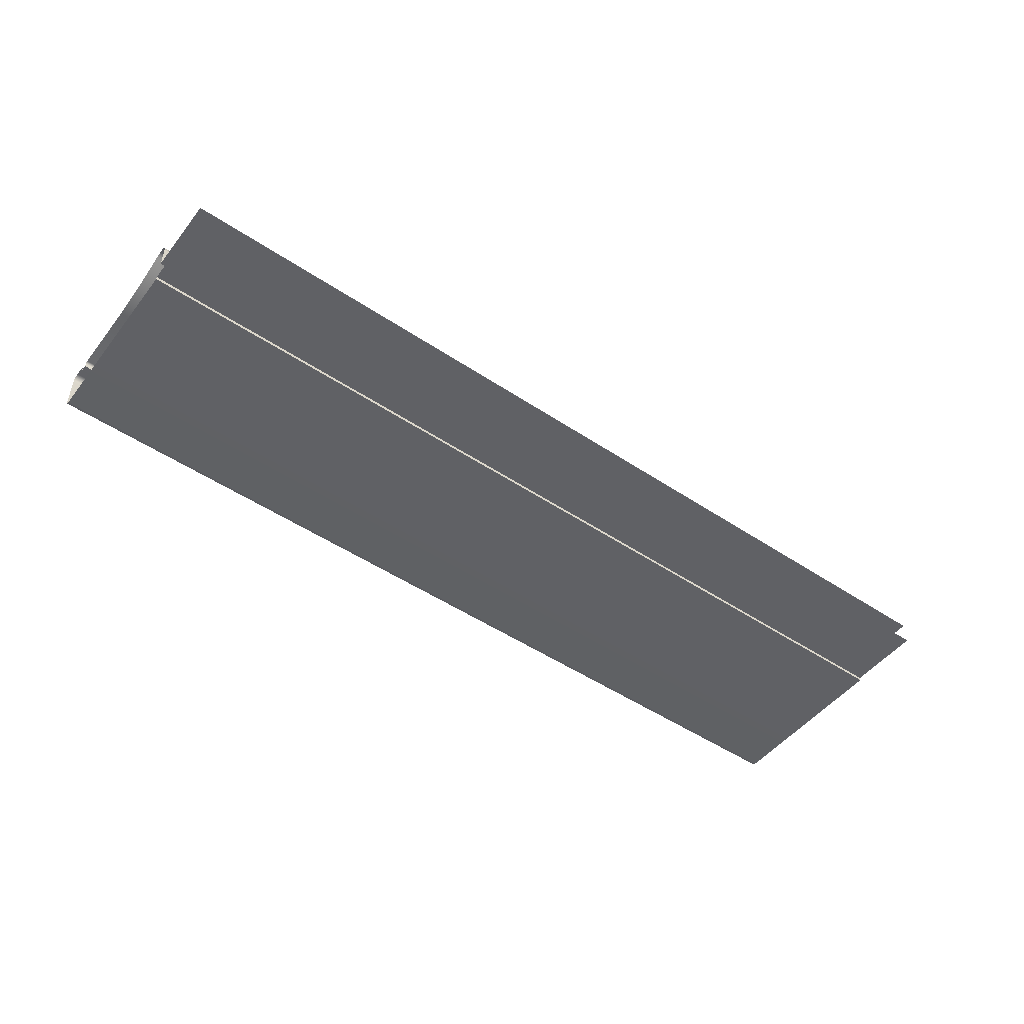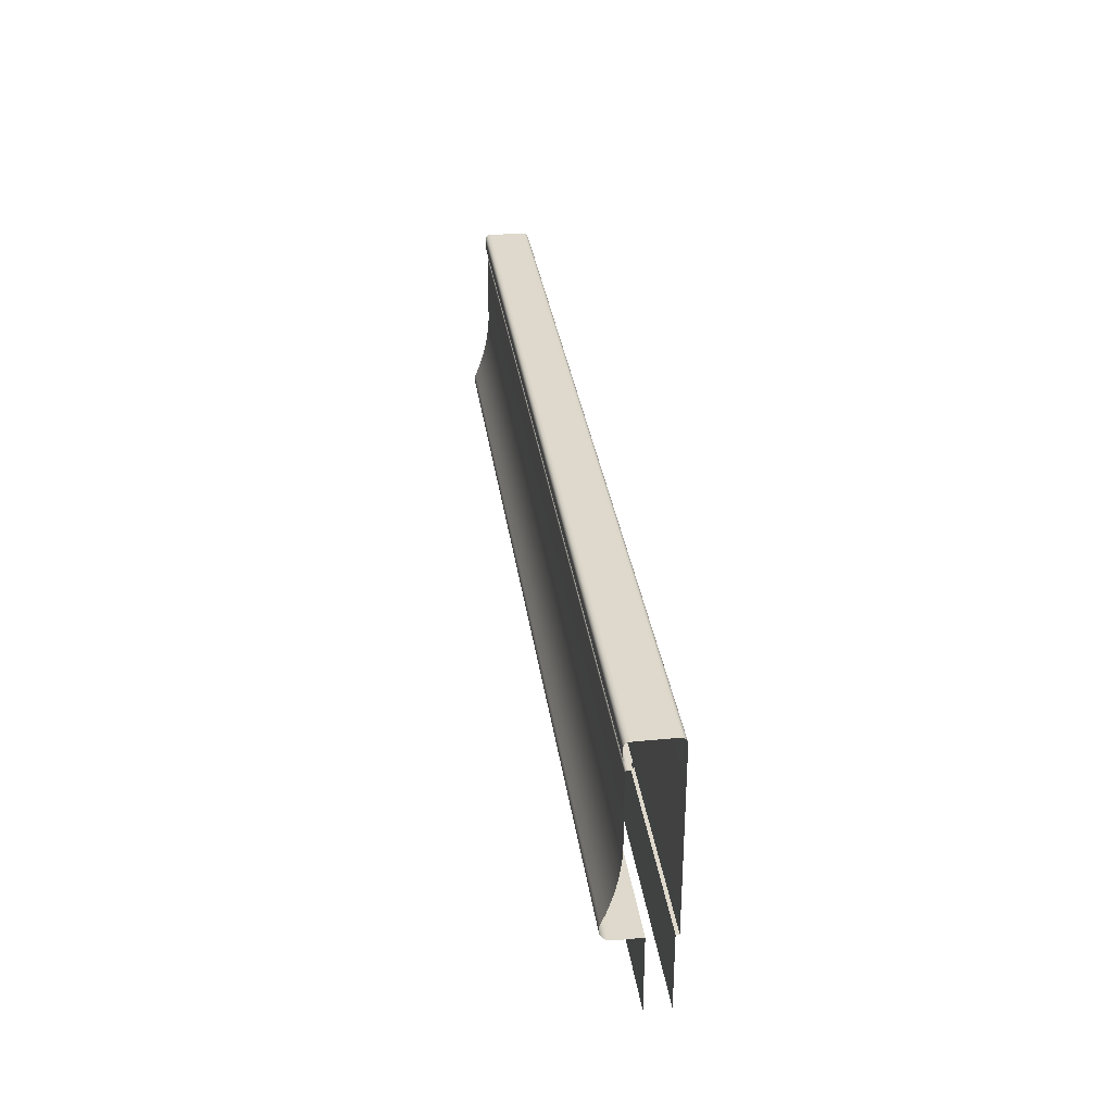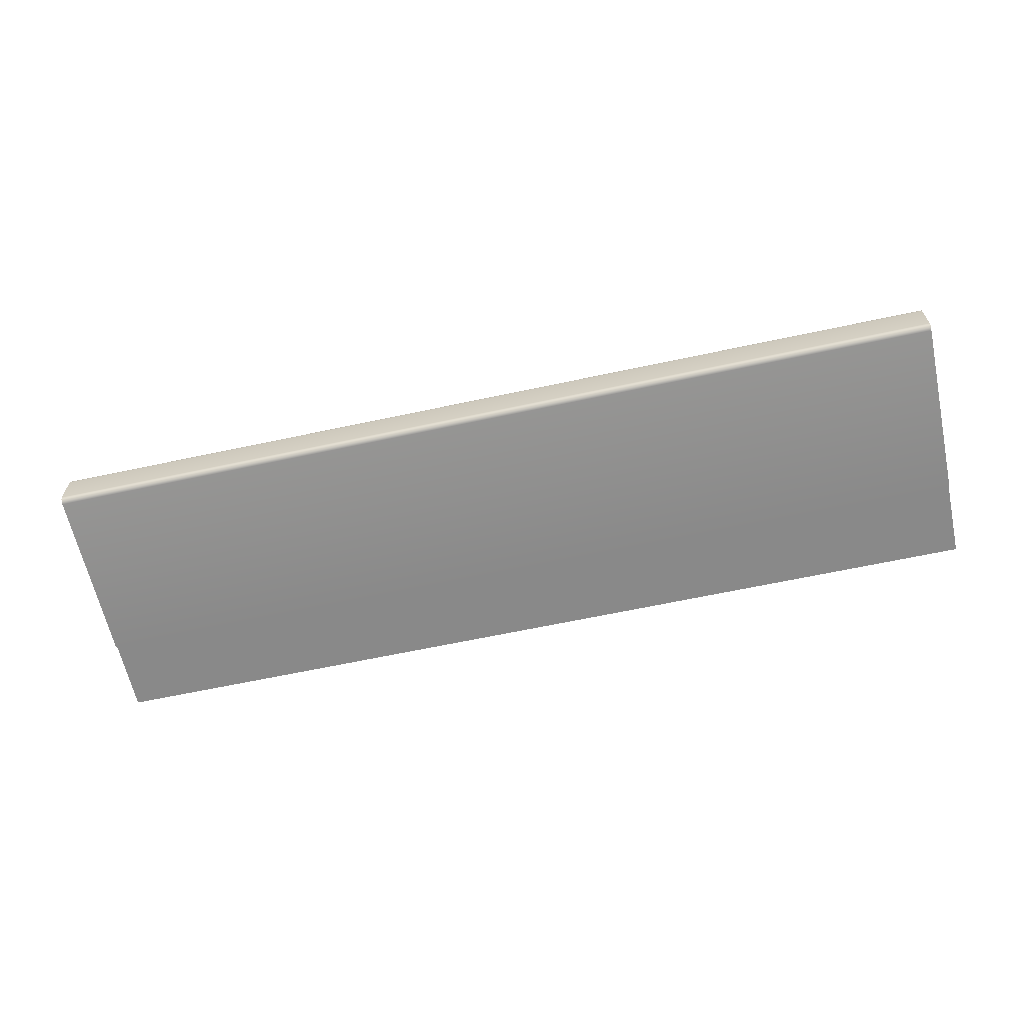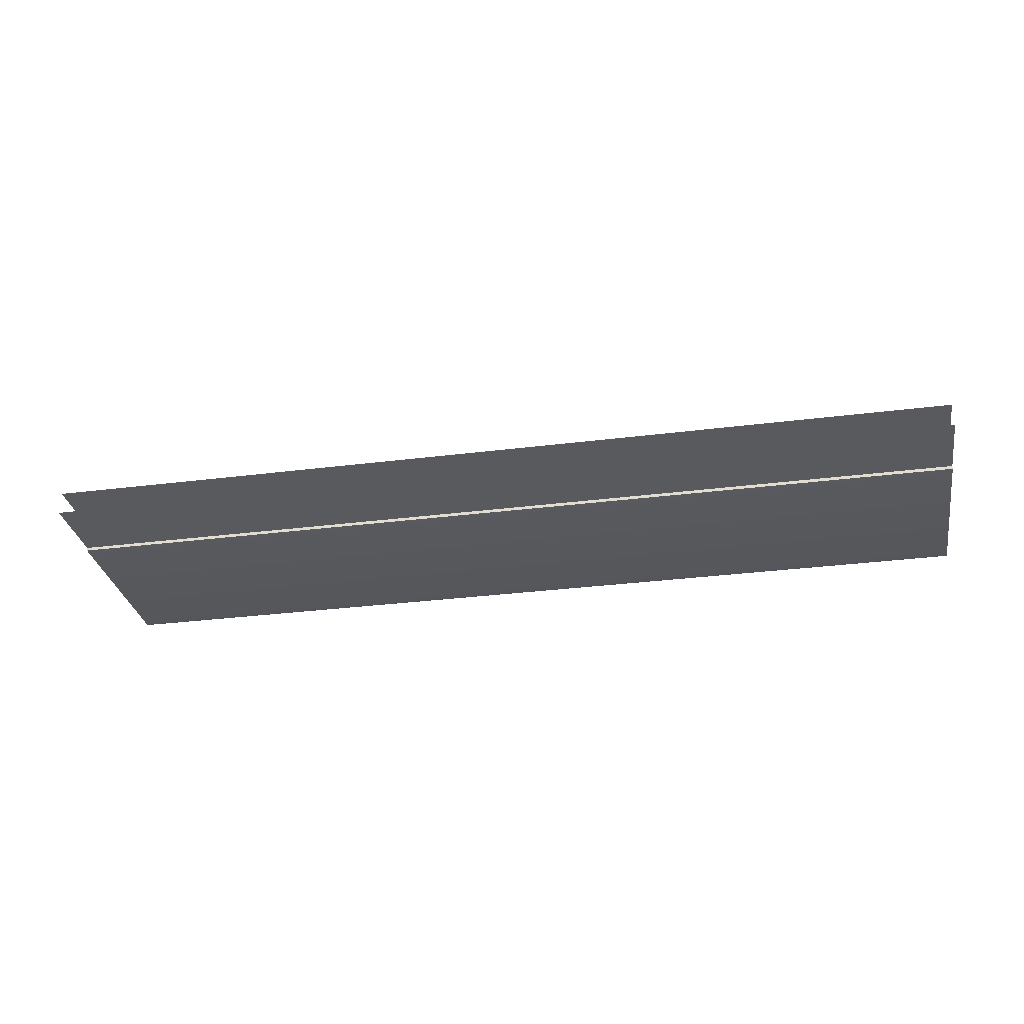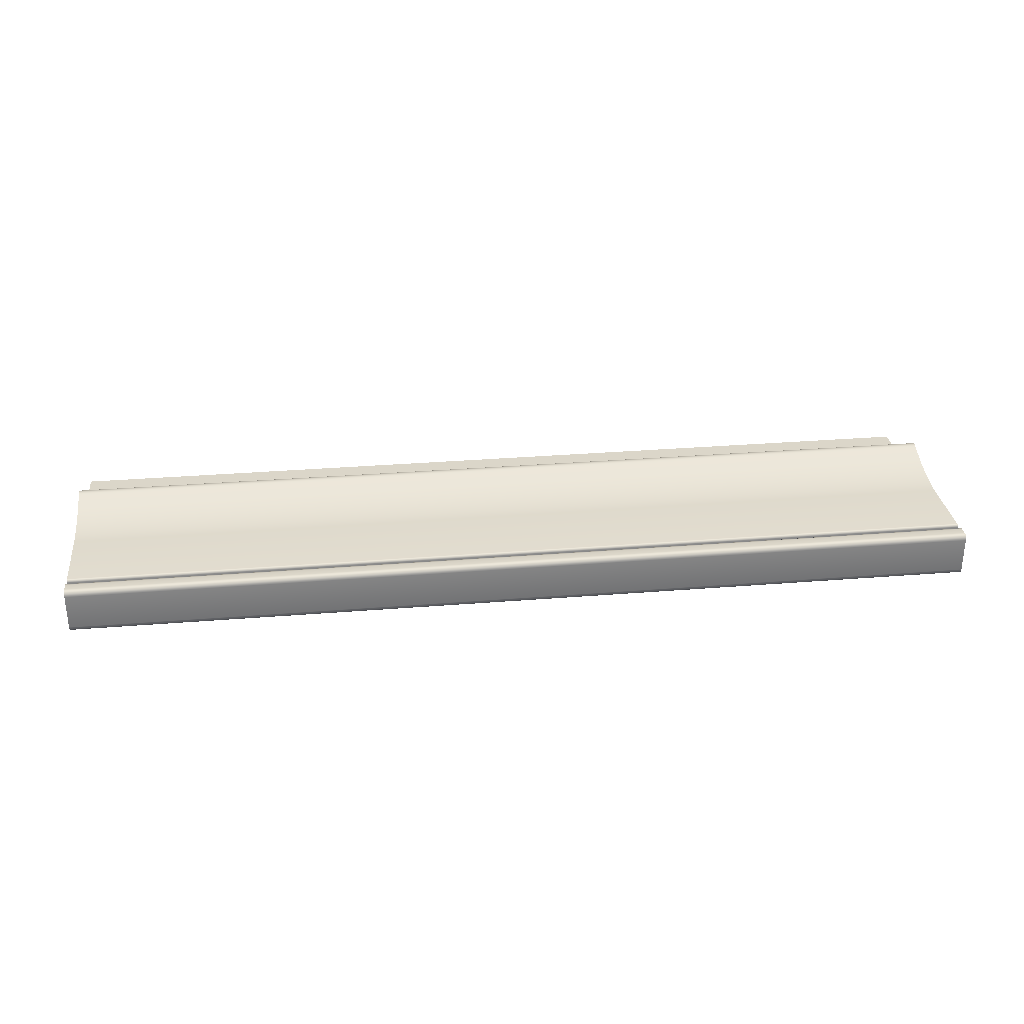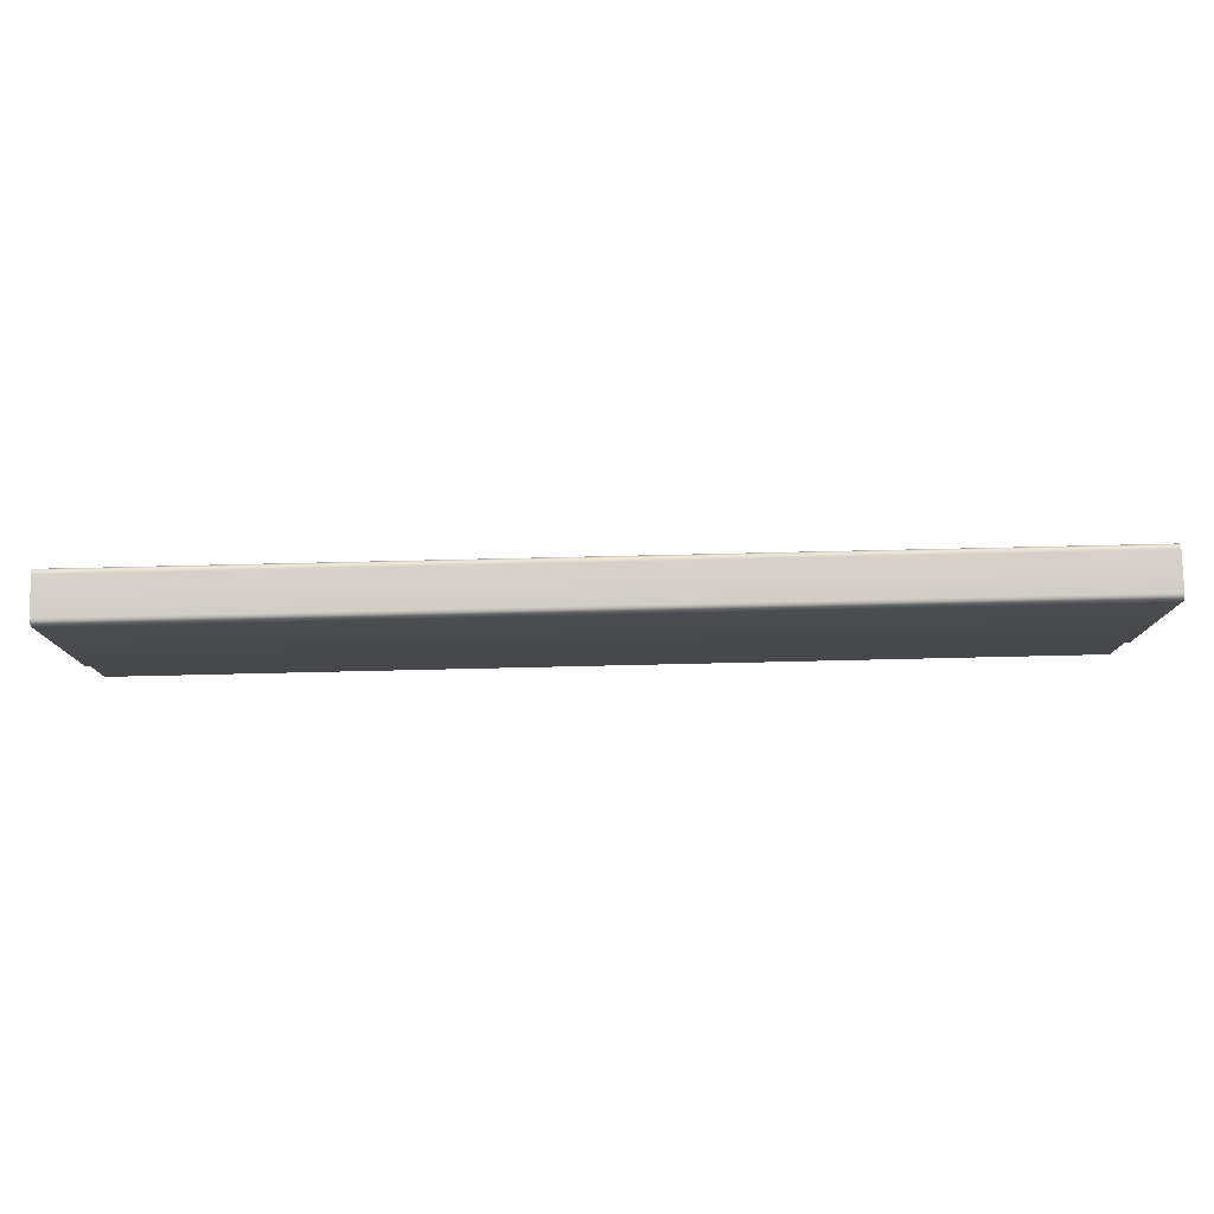
<metadata>
{"format":"obj","ext":"obj","renderer":"f3d","projection":"perspective","resolution":1024,"background":"white","views":[{"elev":-49.3,"azim":-36.5,"up":"+Z"},{"elev":32.0,"azim":82.2,"up":"+Y"},{"elev":-63.2,"azim":-167.7,"up":"+Z"},{"elev":-30.6,"azim":10.5,"up":"+Z"},{"elev":30.1,"azim":173.2,"up":"+Z"},{"elev":78.5,"azim":178.7,"up":"+Y"}]}
</metadata>
<code>
o LT_11_TC1/LT_11_TC/mesh46/mesh46-geometry#mesh46-geometry
v -0.441 0.2192 0.2392
v -0.747 0.195 0.2392
v -0.441 0.195 0.2392
v -0.747 0.2192 0.2392
v -0.747 0.1911 0.2395
v -0.441 0.2194 0.2392
v -0.441 0.1911 0.2395
v -0.747 0.2194 0.2392
v -0.747 0.1872 0.2401
v -0.441 0.2197 0.2391
v -0.441 0.1872 0.2401
v -0.747 0.2197 0.2391
v -0.747 0.1834 0.2409
v -0.441 0.2199 0.2389
v -0.441 0.1834 0.2409
v -0.747 0.2199 0.2389
v -0.747 0.1796 0.2419
v -0.747 0.22 0.2386
v -0.441 0.1796 0.2419
v -0.441 0.22 0.2386
v -0.747 0.1759 0.2431
v -0.747 0.22 0.2383
v -0.441 0.1759 0.2431
v -0.441 0.22 0.2383
v -0.747 0.1722 0.2445
v -0.747 0.22 0.2373
v -0.441 0.1722 0.2445
v -0.441 0.22 0.2373
v -0.747 0.1713 0.2449
v -0.441 0.222 0.2373
v -0.441 0.1713 0.2449
v -0.747 0.222 0.2373
v -0.747 0.1702 0.2451
v -0.747 0.222 0.2379
v -0.441 0.1702 0.2451
v -0.441 0.222 0.2379
v -0.747 0.169 0.2449
v -0.747 0.2221 0.2385
v -0.441 0.169 0.2449
v -0.441 0.2221 0.2385
v -0.747 0.1679 0.2443
v -0.747 0.2224 0.2391
v -0.441 0.1679 0.2443
v -0.441 0.2224 0.2391
v -0.747 0.1671 0.2435
v -0.441 0.2228 0.2395
v -0.441 0.1671 0.2435
v -0.747 0.2228 0.2395
v -0.441 0.1665 0.2424
v -0.441 0.2234 0.2398
v -0.747 0.1665 0.2424
v -0.747 0.2234 0.2398
v -0.441 0.1663 0.2412
v -0.441 0.224 0.2399
v -0.747 0.1663 0.2412
v -0.747 0.224 0.2399
v -0.441 0.1663 0.2331
v -0.441 0.2265 0.2399
v -0.747 0.1663 0.2331
v -0.747 0.2265 0.2399
v -0.747 0.141 0.2331
v -0.441 0.2272 0.2399
v -0.441 0.141 0.2331
v -0.747 0.2272 0.2399
v -0.441 0.2277 0.2396
v -0.747 0.2277 0.2396
v -0.747 0.2282 0.2392
v -0.441 0.2282 0.2392
v -0.747 0.2284 0.2386
v -0.441 0.2284 0.2386
v -0.747 0.2285 0.2379
v -0.441 0.2285 0.2379
v -0.747 0.2285 0.2262
v -0.441 0.2285 0.2262
v -0.747 0.2284 0.2256
v -0.441 0.2284 0.2256
v -0.747 0.2281 0.225
v -0.441 0.2281 0.225
v -0.441 0.2277 0.2246
v -0.747 0.2277 0.2246
v -0.441 0.2271 0.2243
v -0.747 0.2271 0.2243
v -0.441 0.2265 0.2242
v -0.747 0.2265 0.2242
v -0.747 0.1663 0.2242
v -0.441 0.1663 0.2242
v -0.747 0.1663 0.2253
v -0.441 0.1663 0.2253
v -0.441 0.141 0.2253
v -0.747 0.141 0.2253
f 1 2 3
f 2 1 4
f 5 3 2
f 6 4 1
f 3 5 7
f 4 6 8
f 9 7 5
f 10 8 6
f 7 9 11
f 8 10 12
f 13 11 9
f 14 12 10
f 11 13 15
f 12 14 16
f 17 15 13
f 14 18 16
f 15 17 19
f 18 14 20
f 21 19 17
f 20 22 18
f 19 21 23
f 22 20 24
f 25 23 21
f 24 26 22
f 23 25 27
f 26 24 28
f 29 27 25
f 30 26 28
f 27 29 31
f 26 30 32
f 33 31 29
f 30 34 32
f 31 33 35
f 34 30 36
f 37 35 33
f 36 38 34
f 35 37 39
f 38 36 40
f 41 39 37
f 40 42 38
f 39 41 43
f 42 40 44
f 45 43 41
f 46 42 44
f 43 45 47
f 42 46 48
f 45 49 47
f 50 48 46
f 49 45 51
f 48 50 52
f 51 53 49
f 54 52 50
f 53 51 55
f 52 54 56
f 55 57 53
f 58 56 54
f 57 55 59
f 56 58 60
f 61 57 59
f 62 60 58
f 57 61 63
f 60 62 64
f 65 64 62
f 64 65 66
f 65 67 66
f 67 65 68
f 68 69 67
f 69 68 70
f 70 71 69
f 71 70 72
f 72 73 71
f 73 72 74
f 74 75 73
f 75 74 76
f 76 77 75
f 77 76 78
f 79 77 78
f 77 79 80
f 81 80 79
f 80 81 82
f 83 82 81
f 82 83 84
f 83 85 84
f 85 83 86
f 86 87 85
f 87 86 88
f 89 87 88
f 87 89 90
f 3 2 1
f 4 1 2
f 2 3 5
f 1 4 6
f 7 5 3
f 8 6 4
f 5 7 9
f 6 8 10
f 11 9 7
f 12 10 8
f 9 11 13
f 10 12 14
f 15 13 11
f 16 14 12
f 13 15 17
f 16 18 14
f 19 17 15
f 20 14 18
f 17 19 21
f 18 22 20
f 23 21 19
f 24 20 22
f 21 23 25
f 22 26 24
f 27 25 23
f 28 24 26
f 25 27 29
f 28 26 30
f 31 29 27
f 32 30 26
f 29 31 33
f 32 34 30
f 35 33 31
f 36 30 34
f 33 35 37
f 34 38 36
f 39 37 35
f 40 36 38
f 37 39 41
f 38 42 40
f 43 41 39
f 44 40 42
f 41 43 45
f 44 42 46
f 47 45 43
f 48 46 42
f 47 49 45
f 46 48 50
f 51 45 49
f 52 50 48
f 49 53 51
f 50 52 54
f 55 51 53
f 56 54 52
f 53 57 55
f 54 56 58
f 59 55 57
f 60 58 56
f 59 57 61
f 58 60 62
f 63 61 57
f 64 62 60
f 62 64 65
f 66 65 64
f 66 67 65
f 68 65 67
f 67 69 68
f 70 68 69
f 69 71 70
f 72 70 71
f 71 73 72
f 74 72 73
f 73 75 74
f 76 74 75
f 75 77 76
f 78 76 77
f 78 77 79
f 80 79 77
f 79 80 81
f 82 81 80
f 81 82 83
f 84 83 82
f 84 85 83
f 86 83 85
f 85 87 86
f 88 86 87
f 88 87 89
f 90 89 87

</code>
